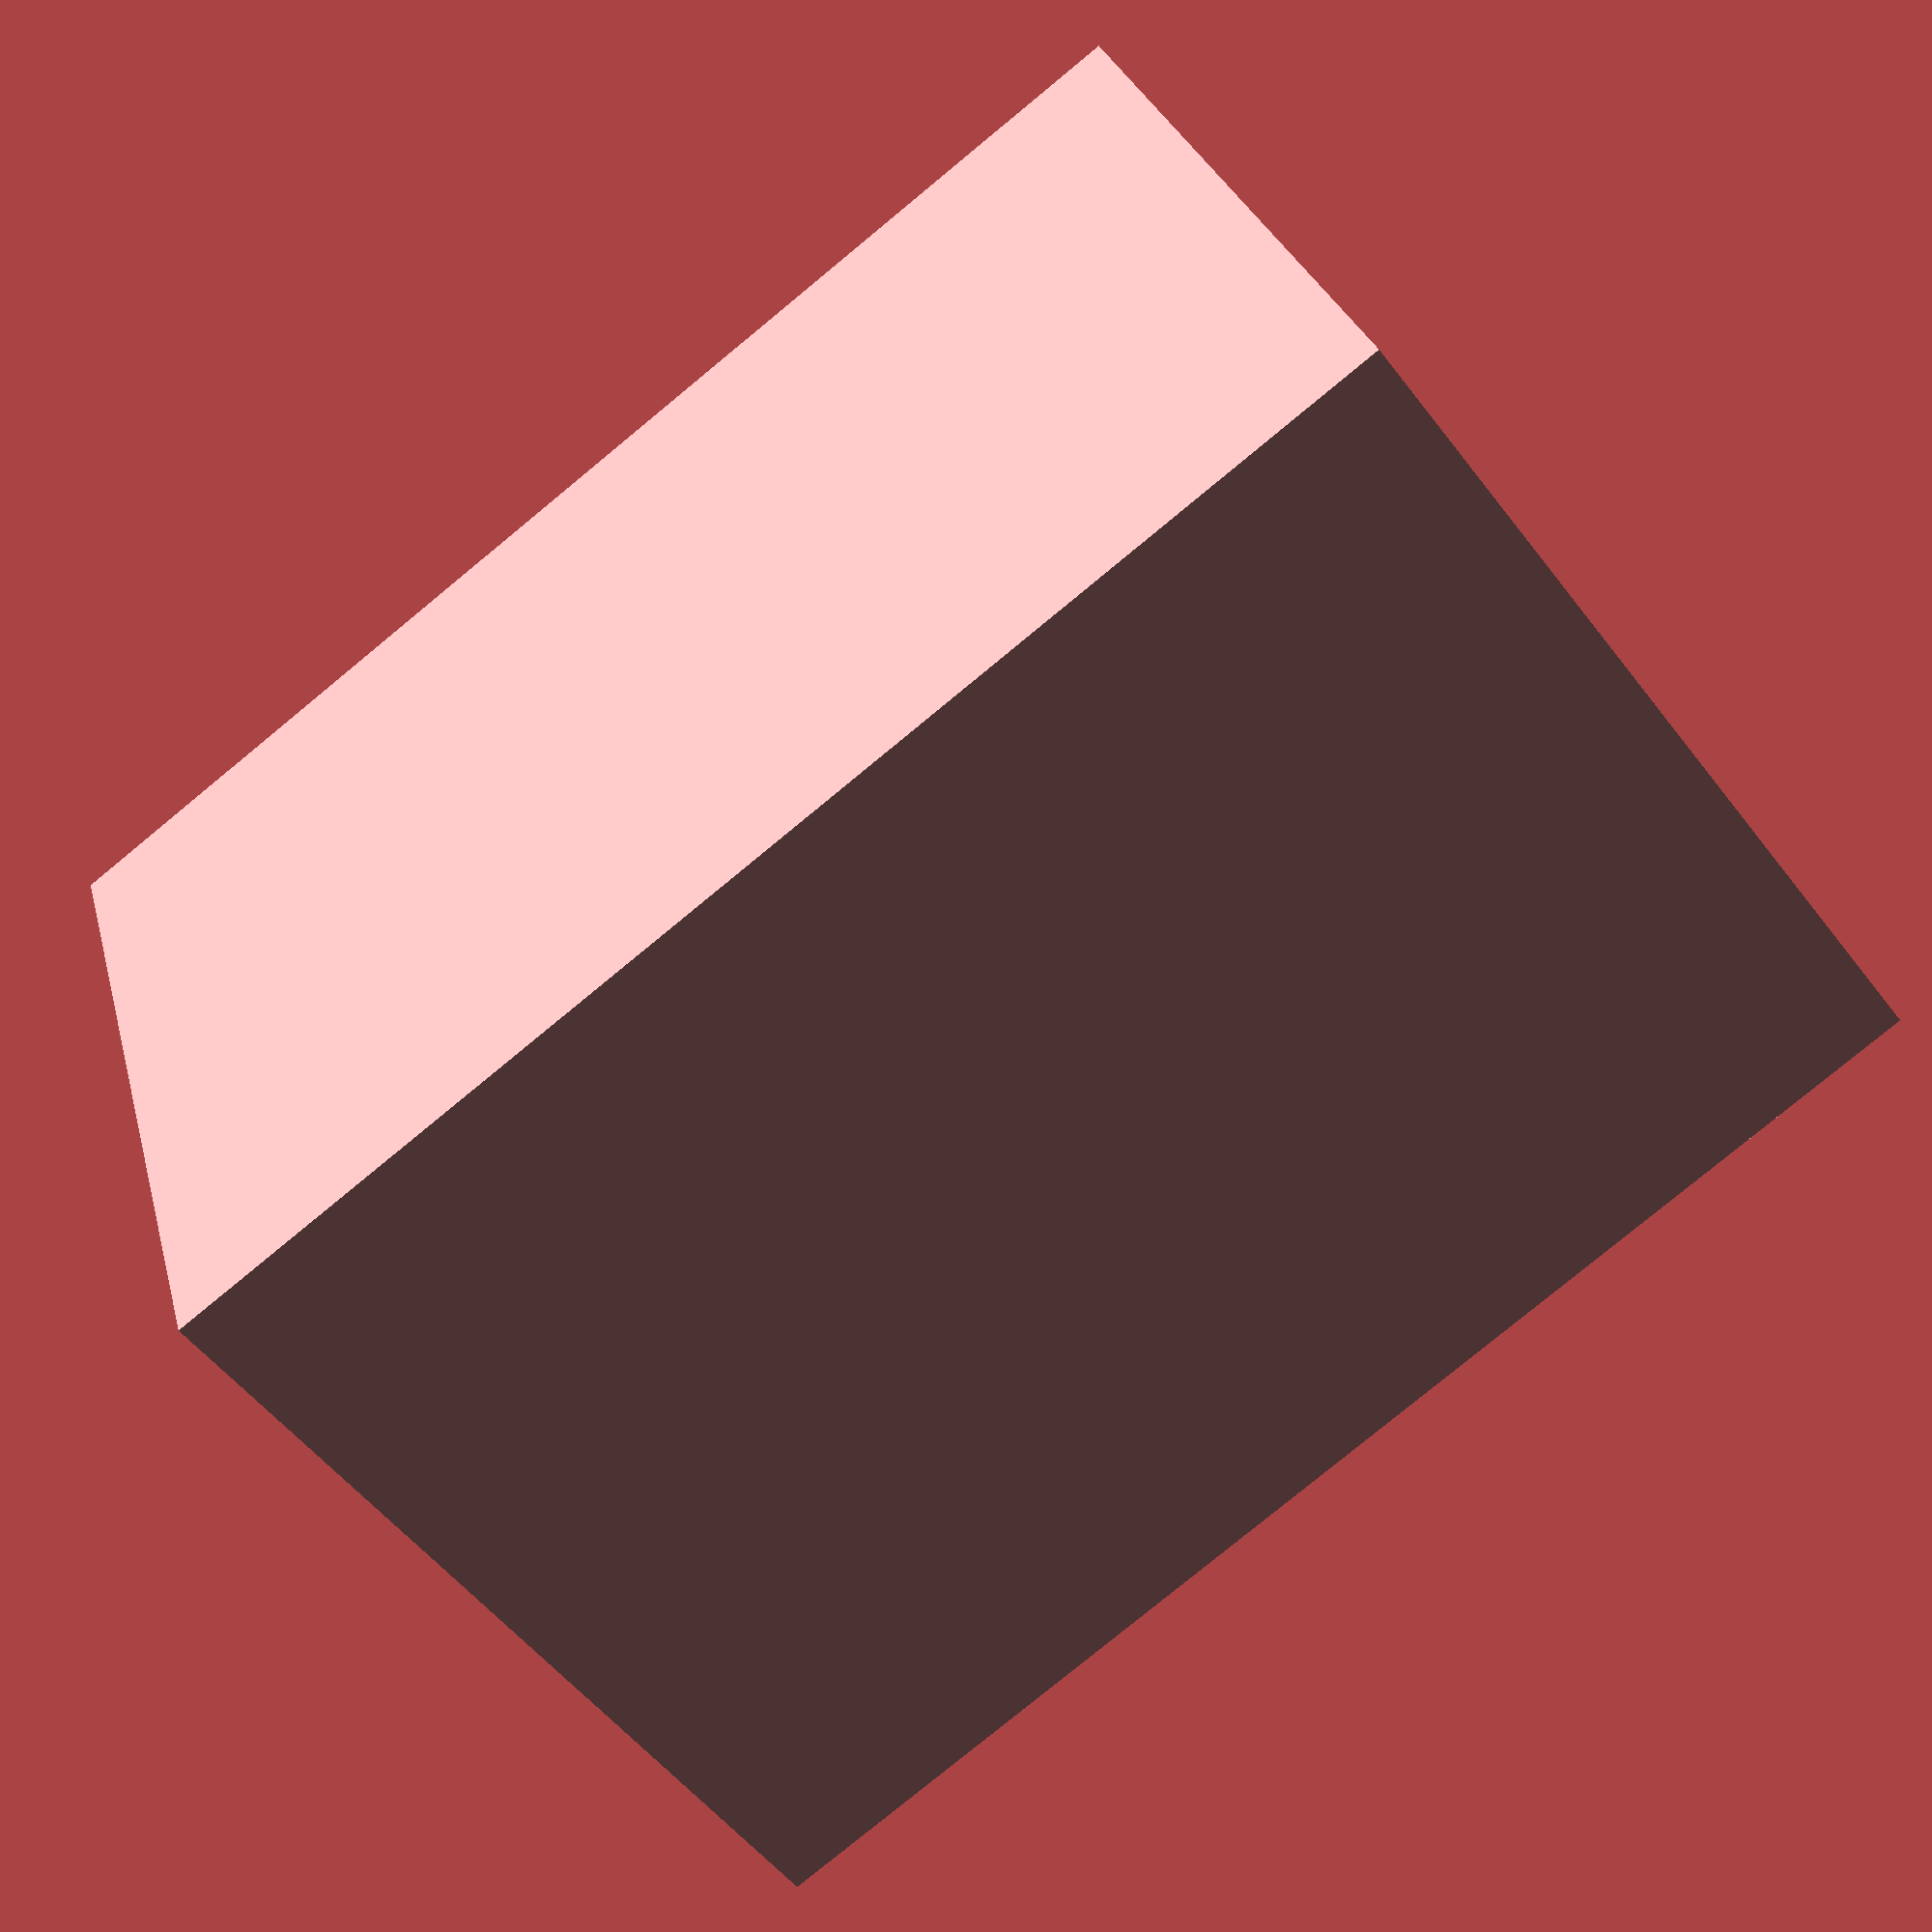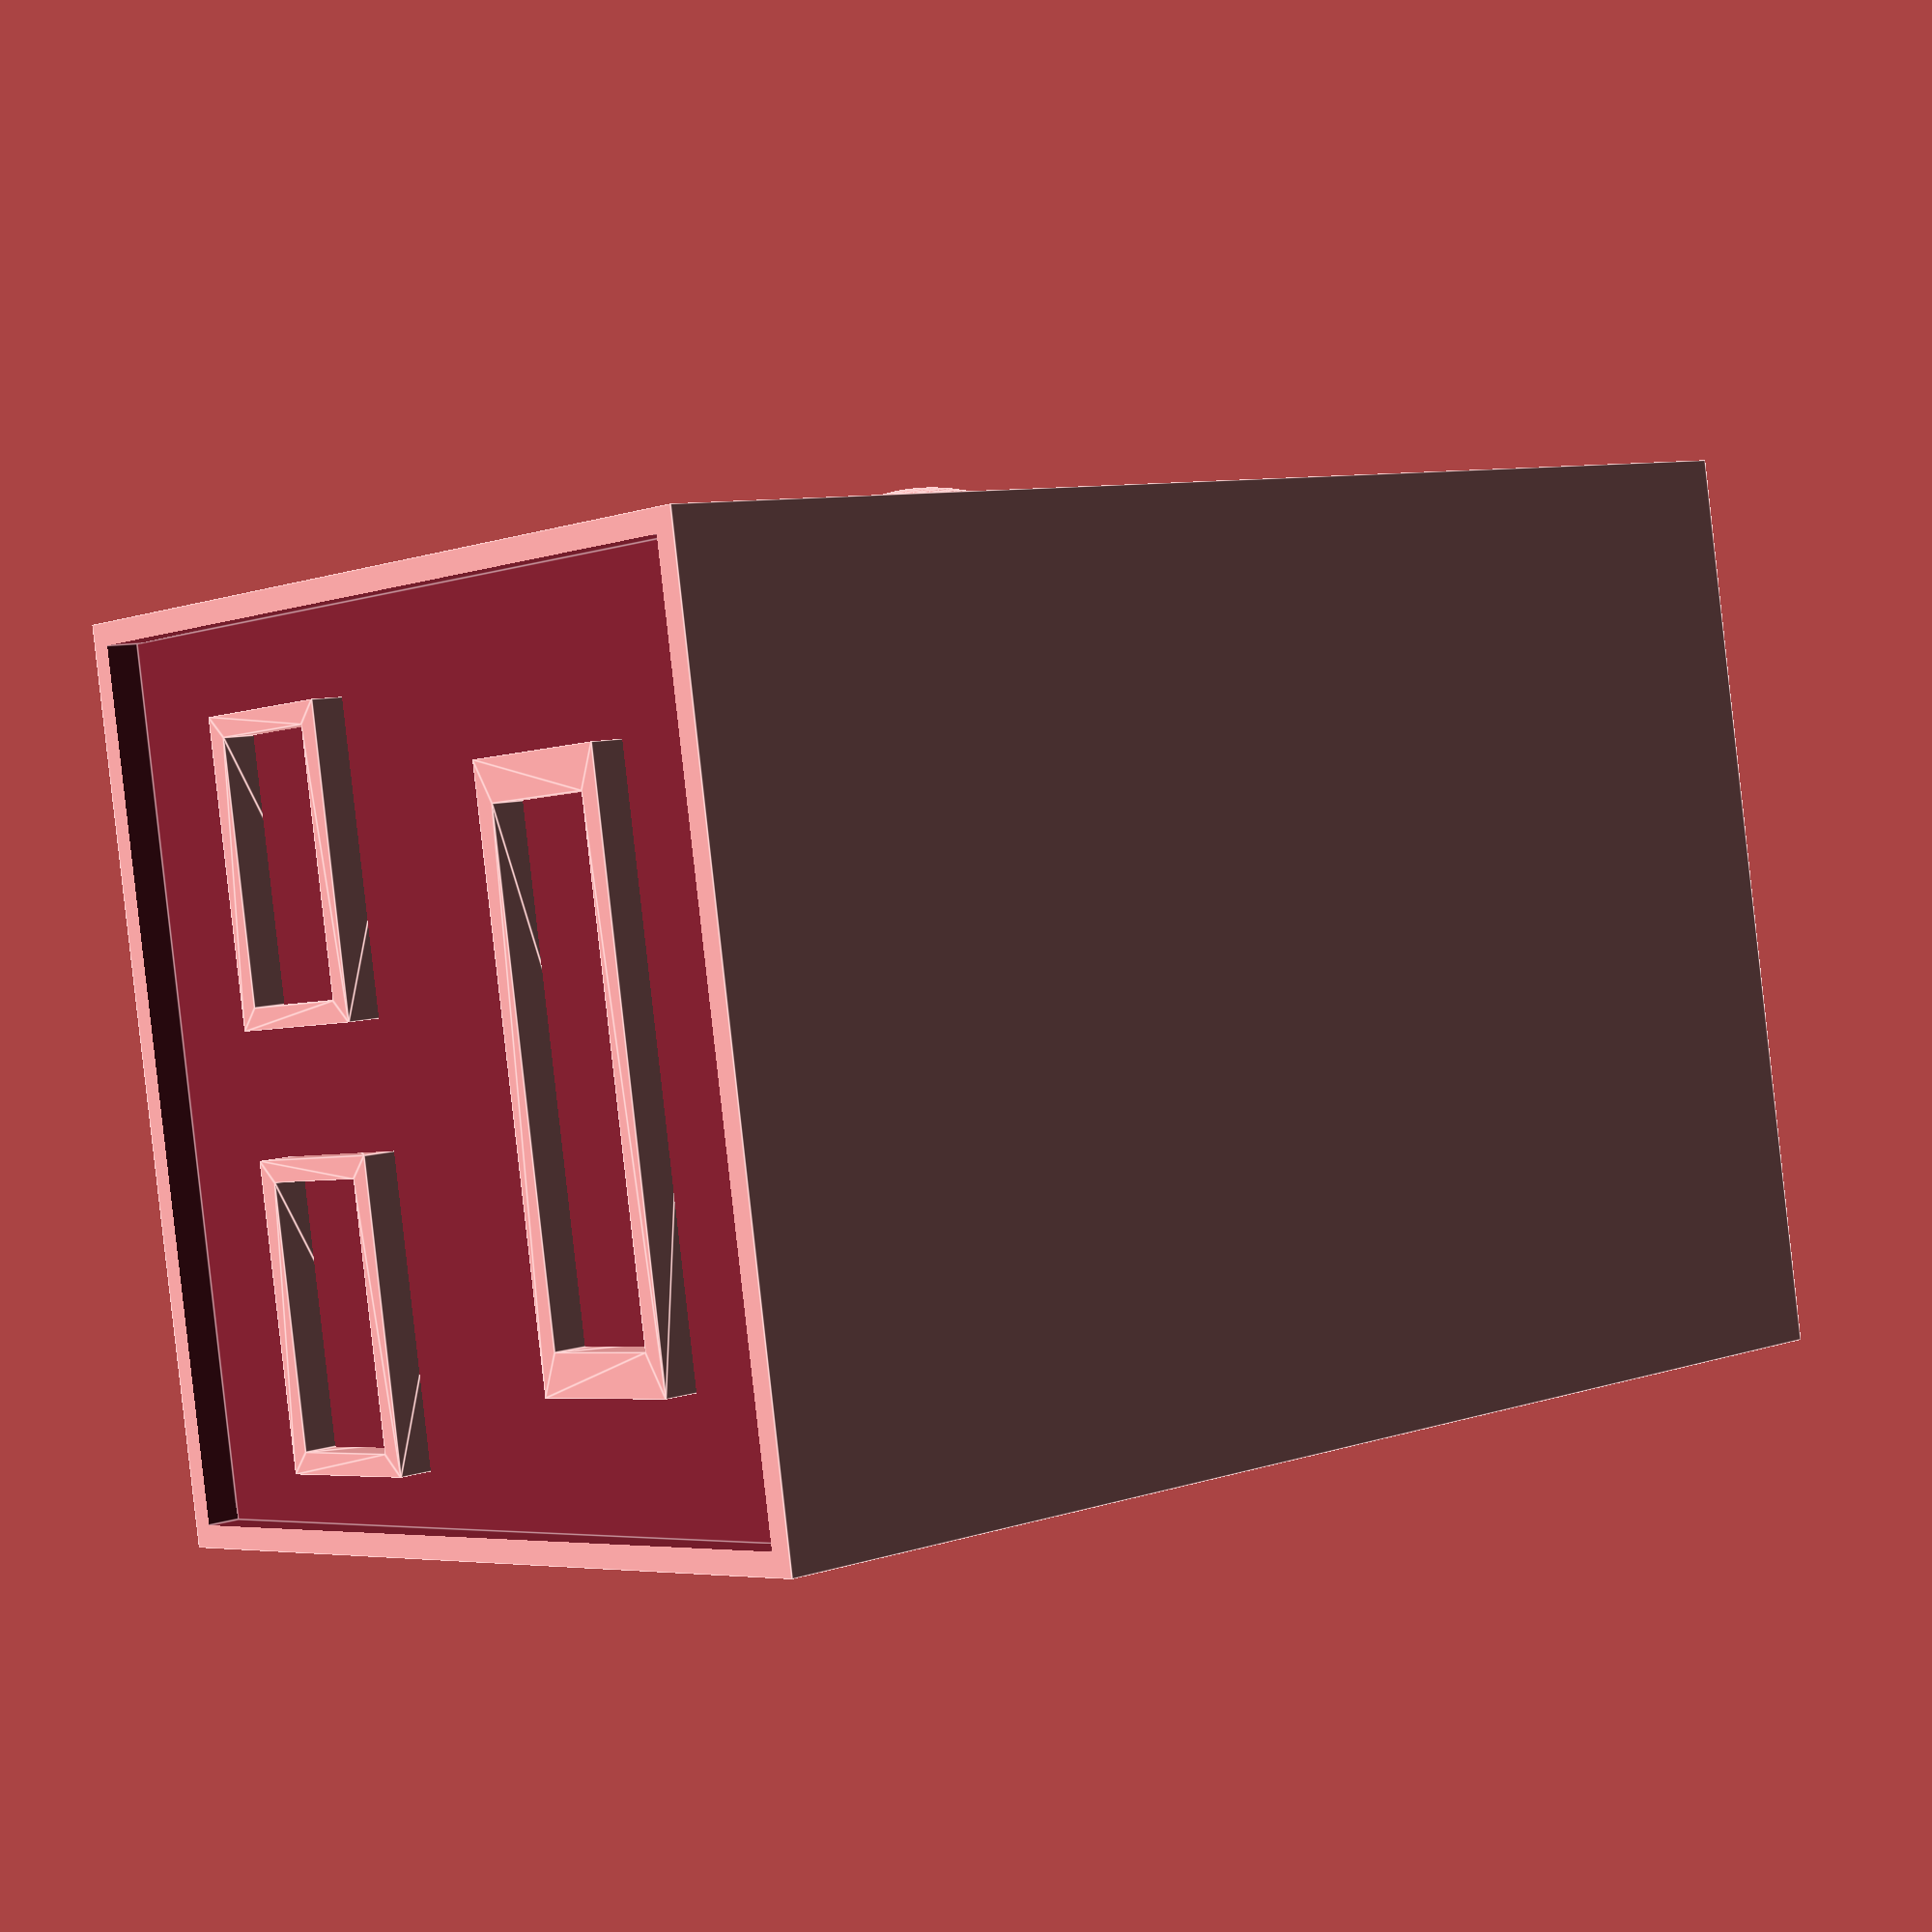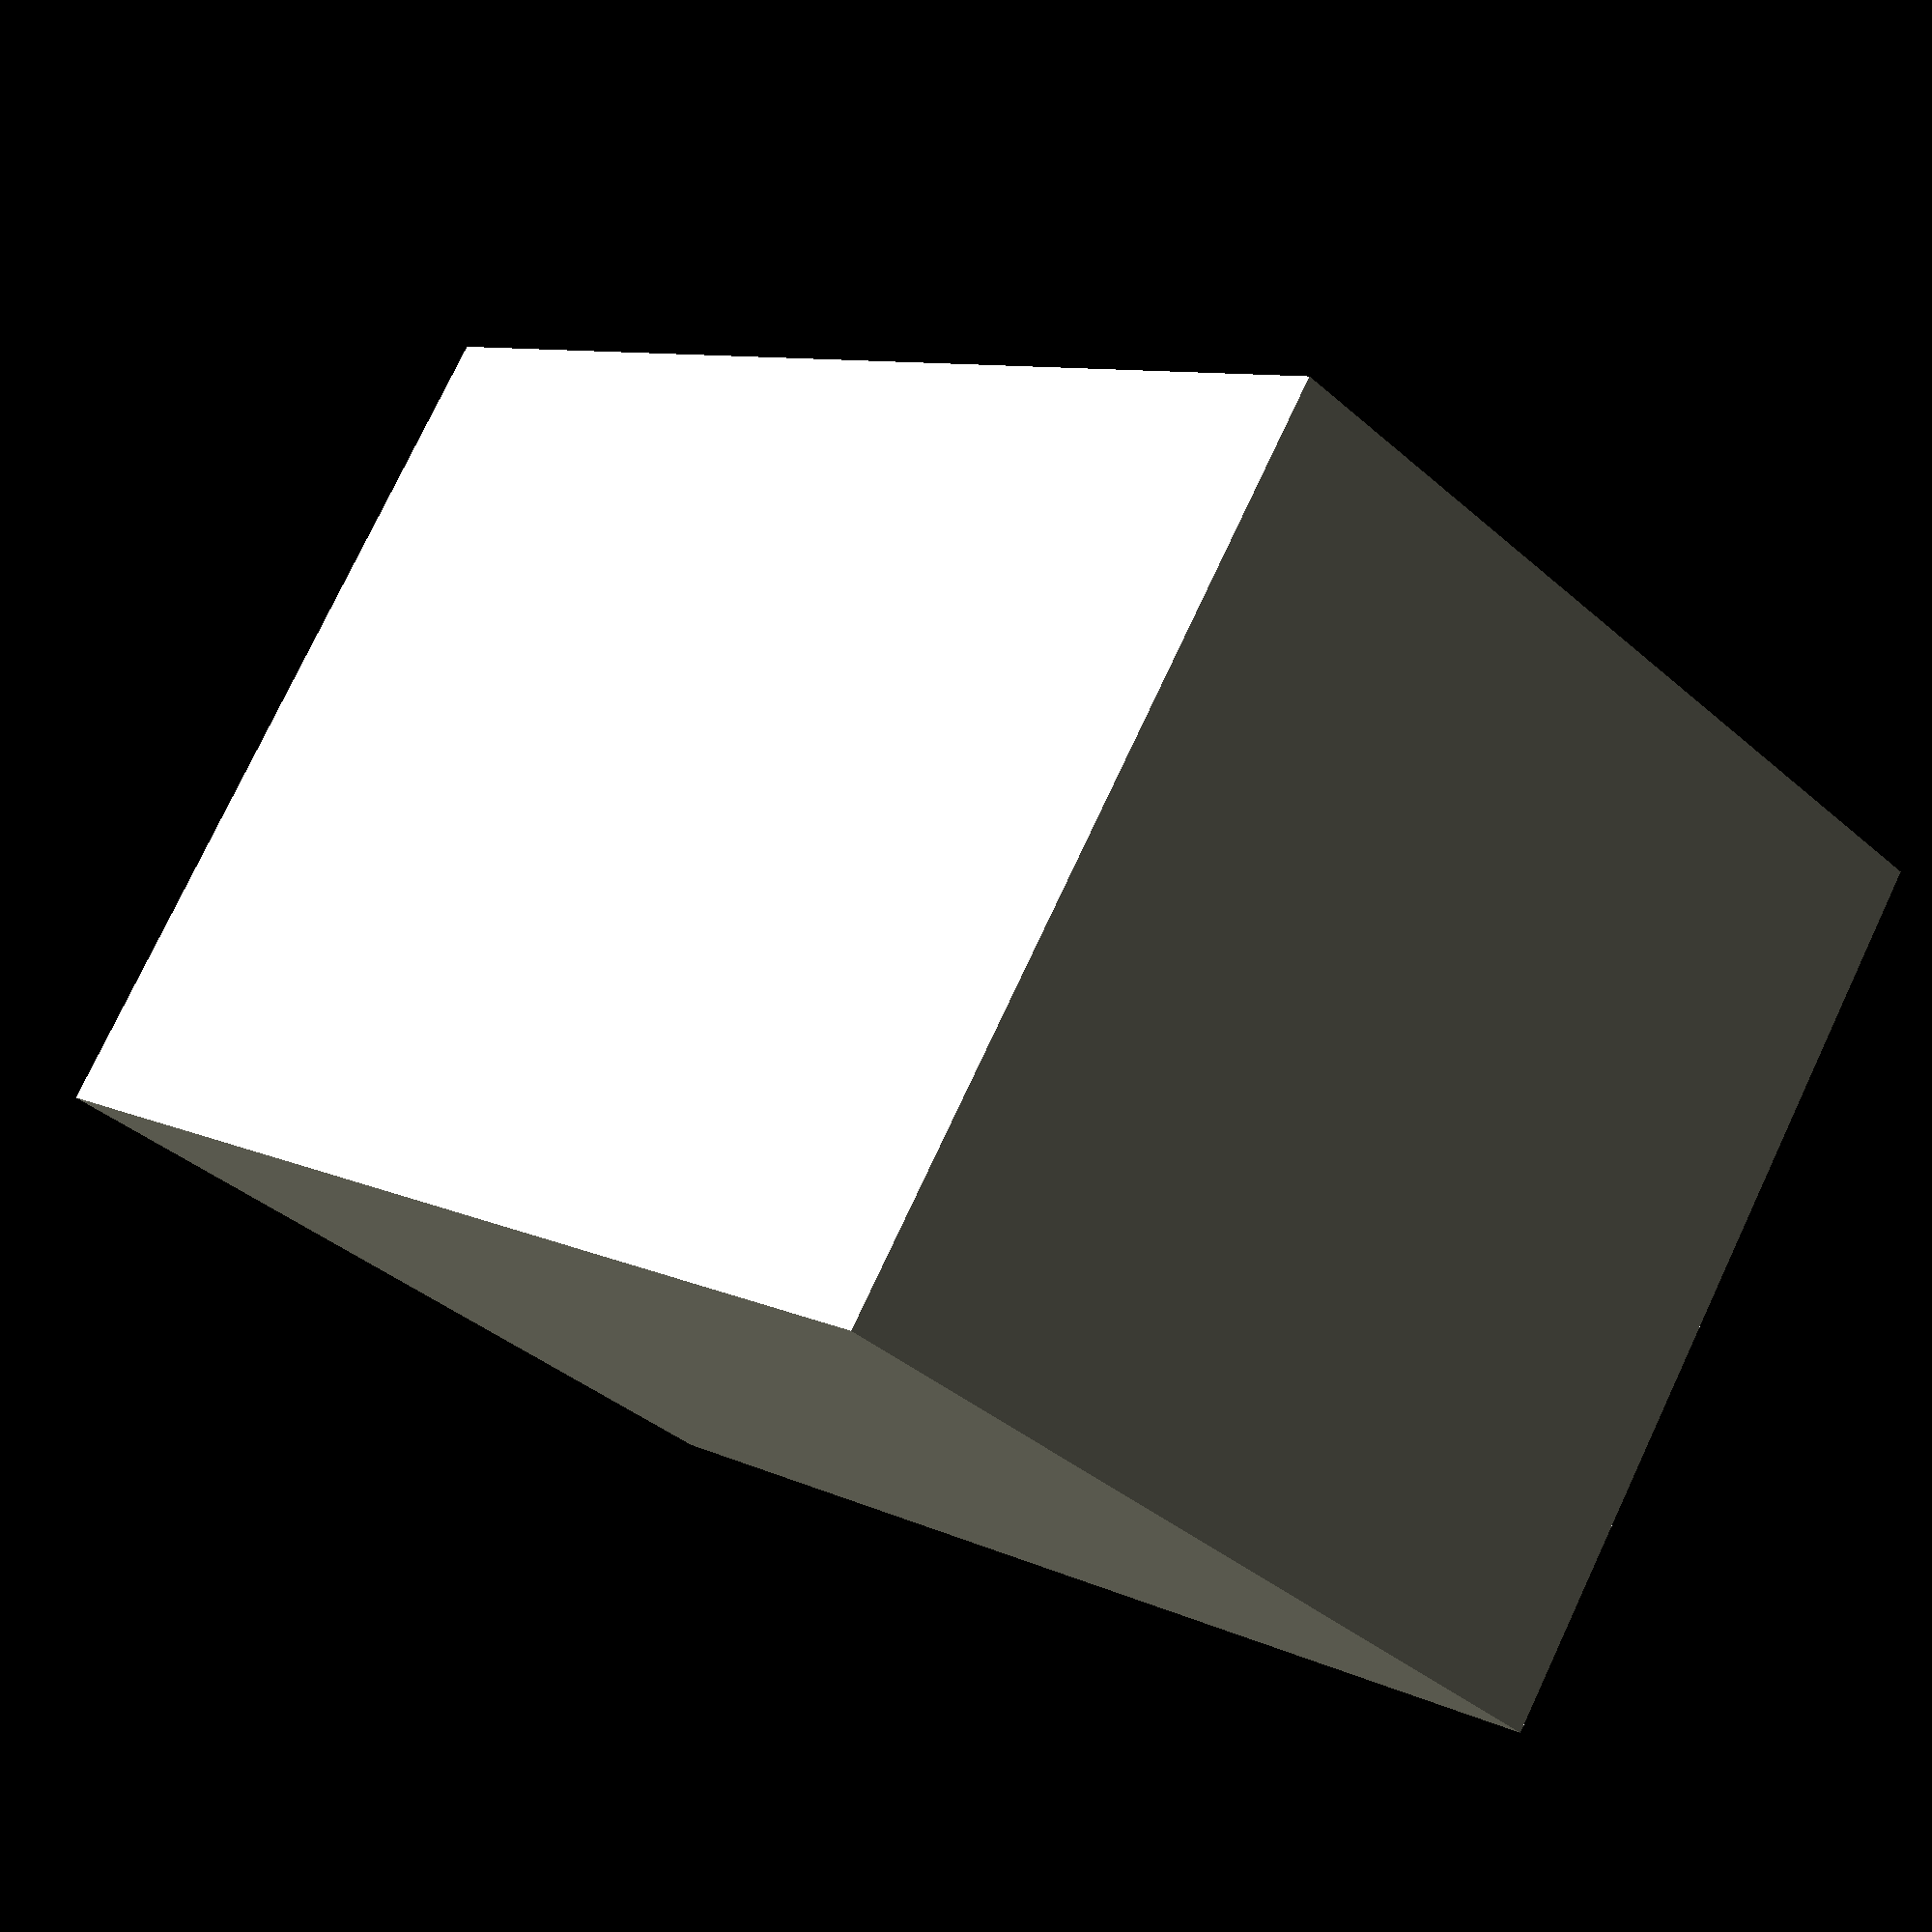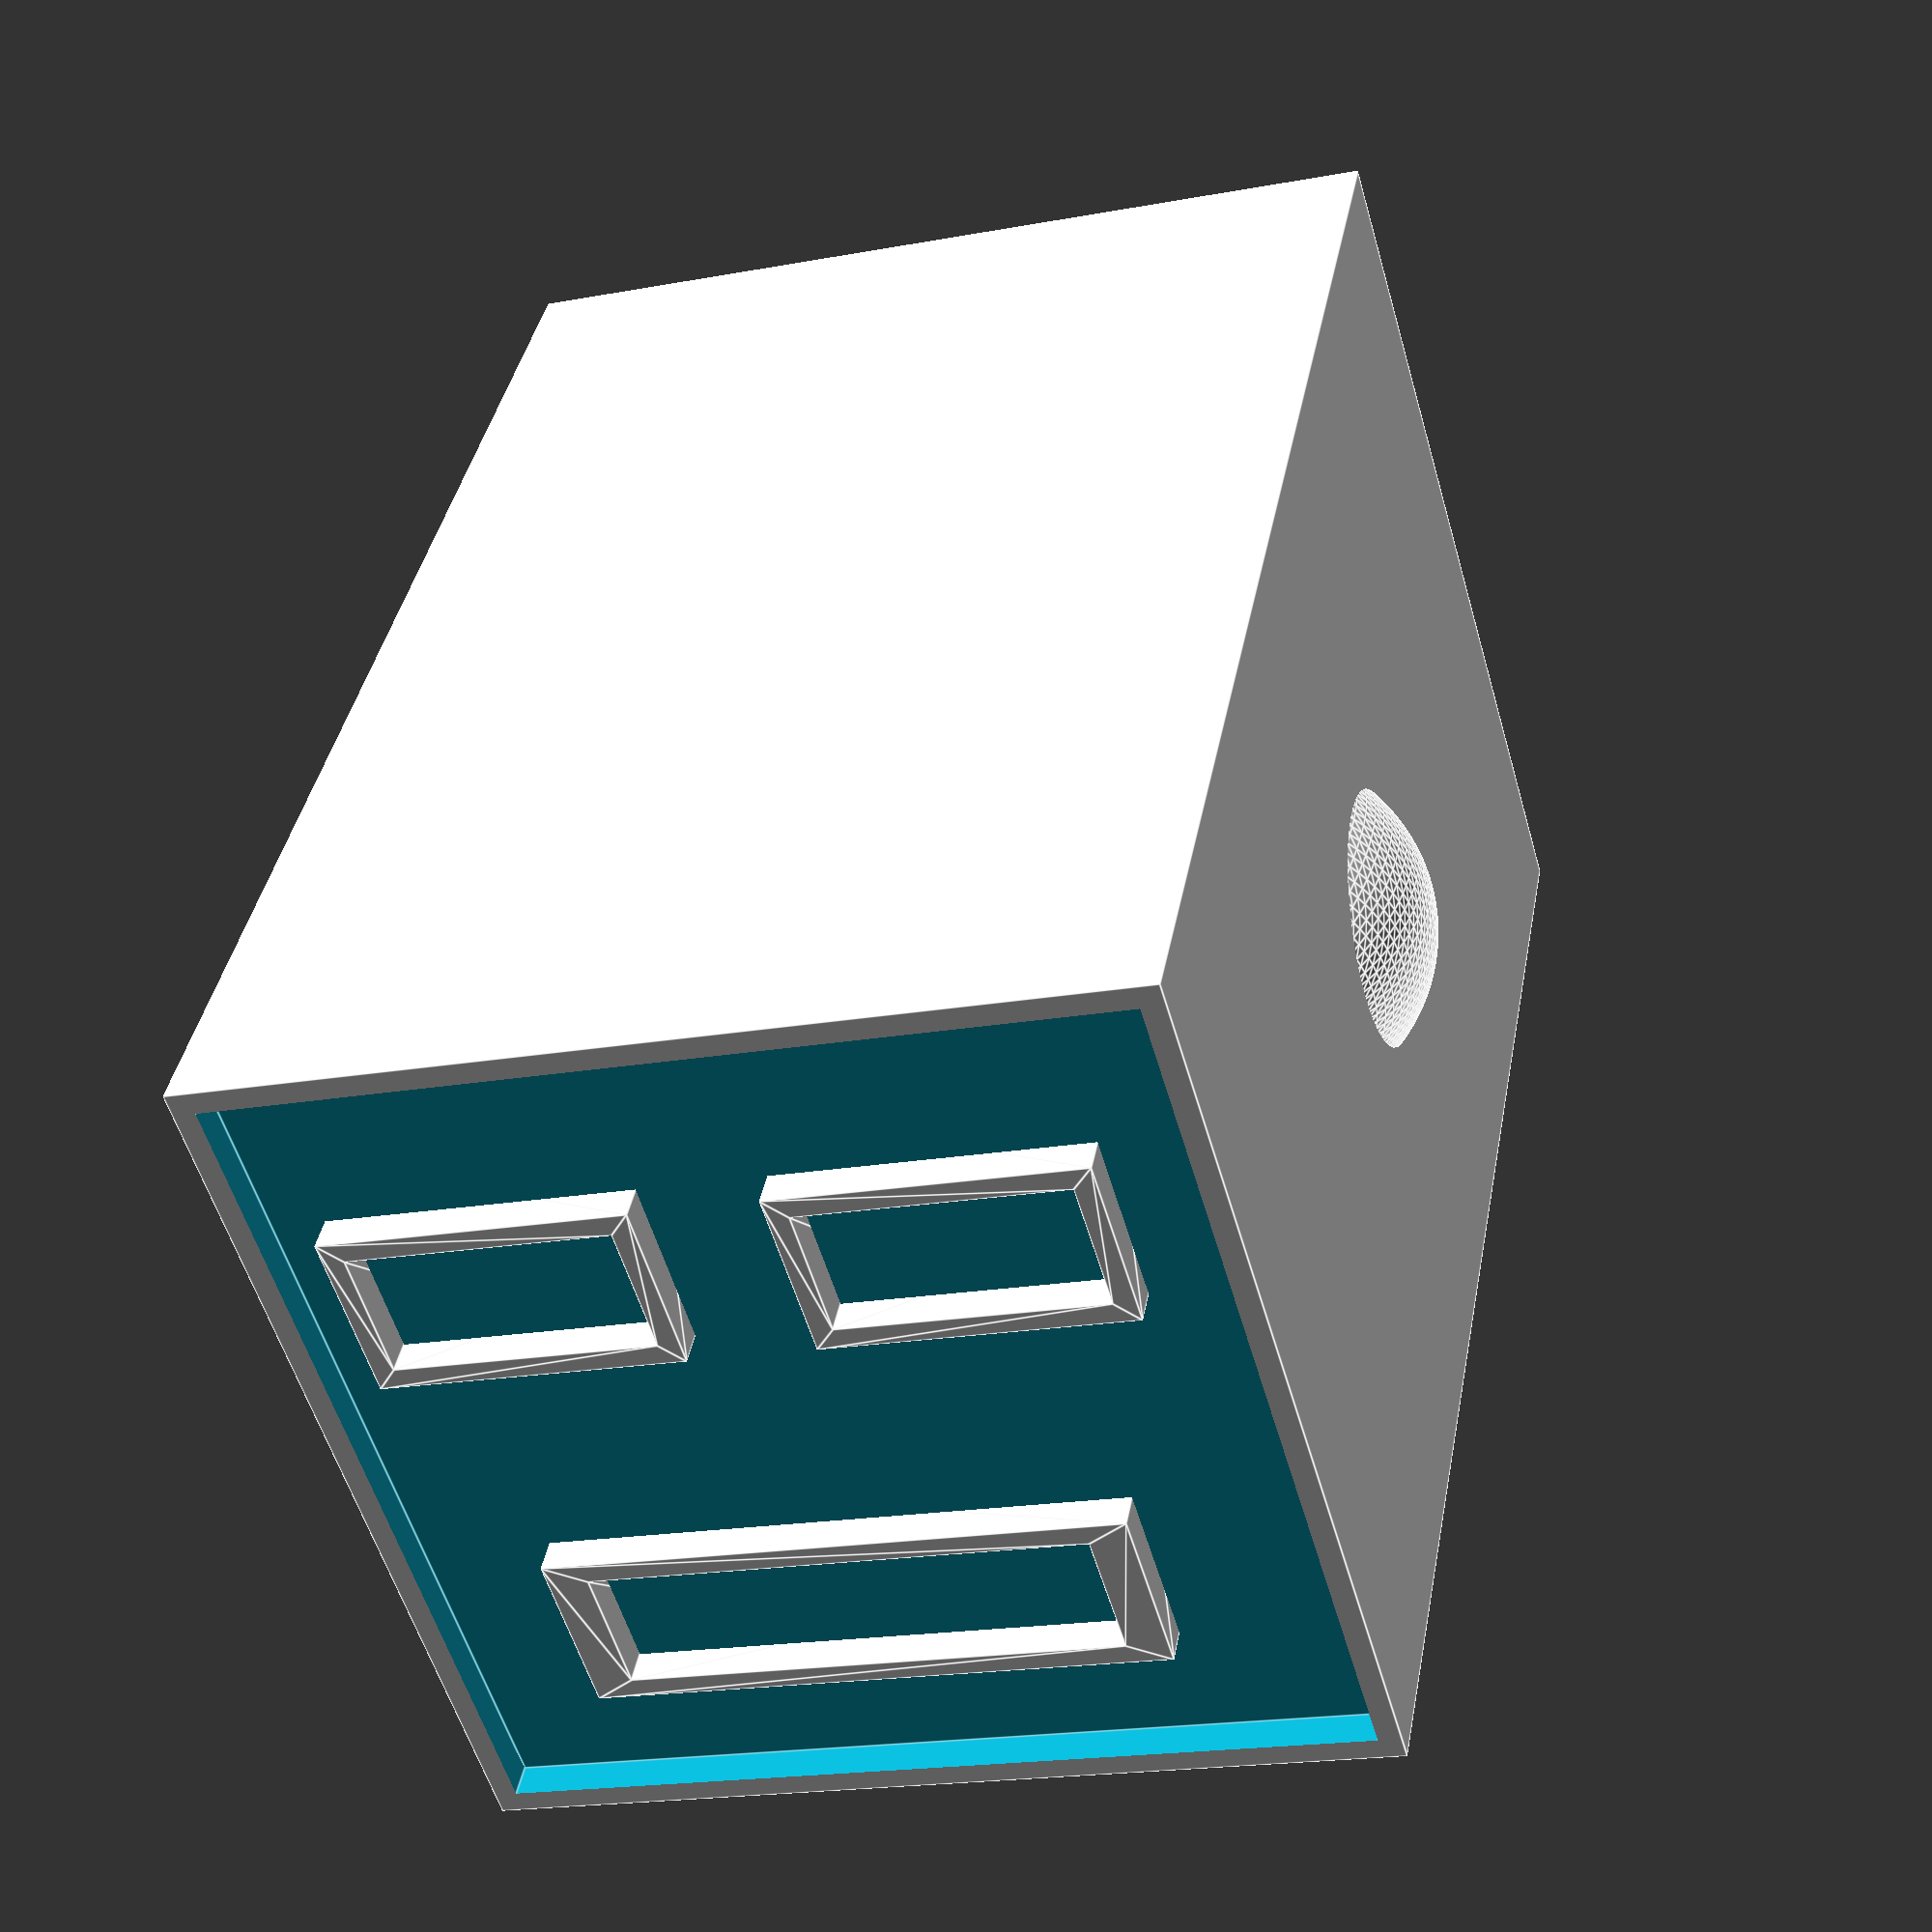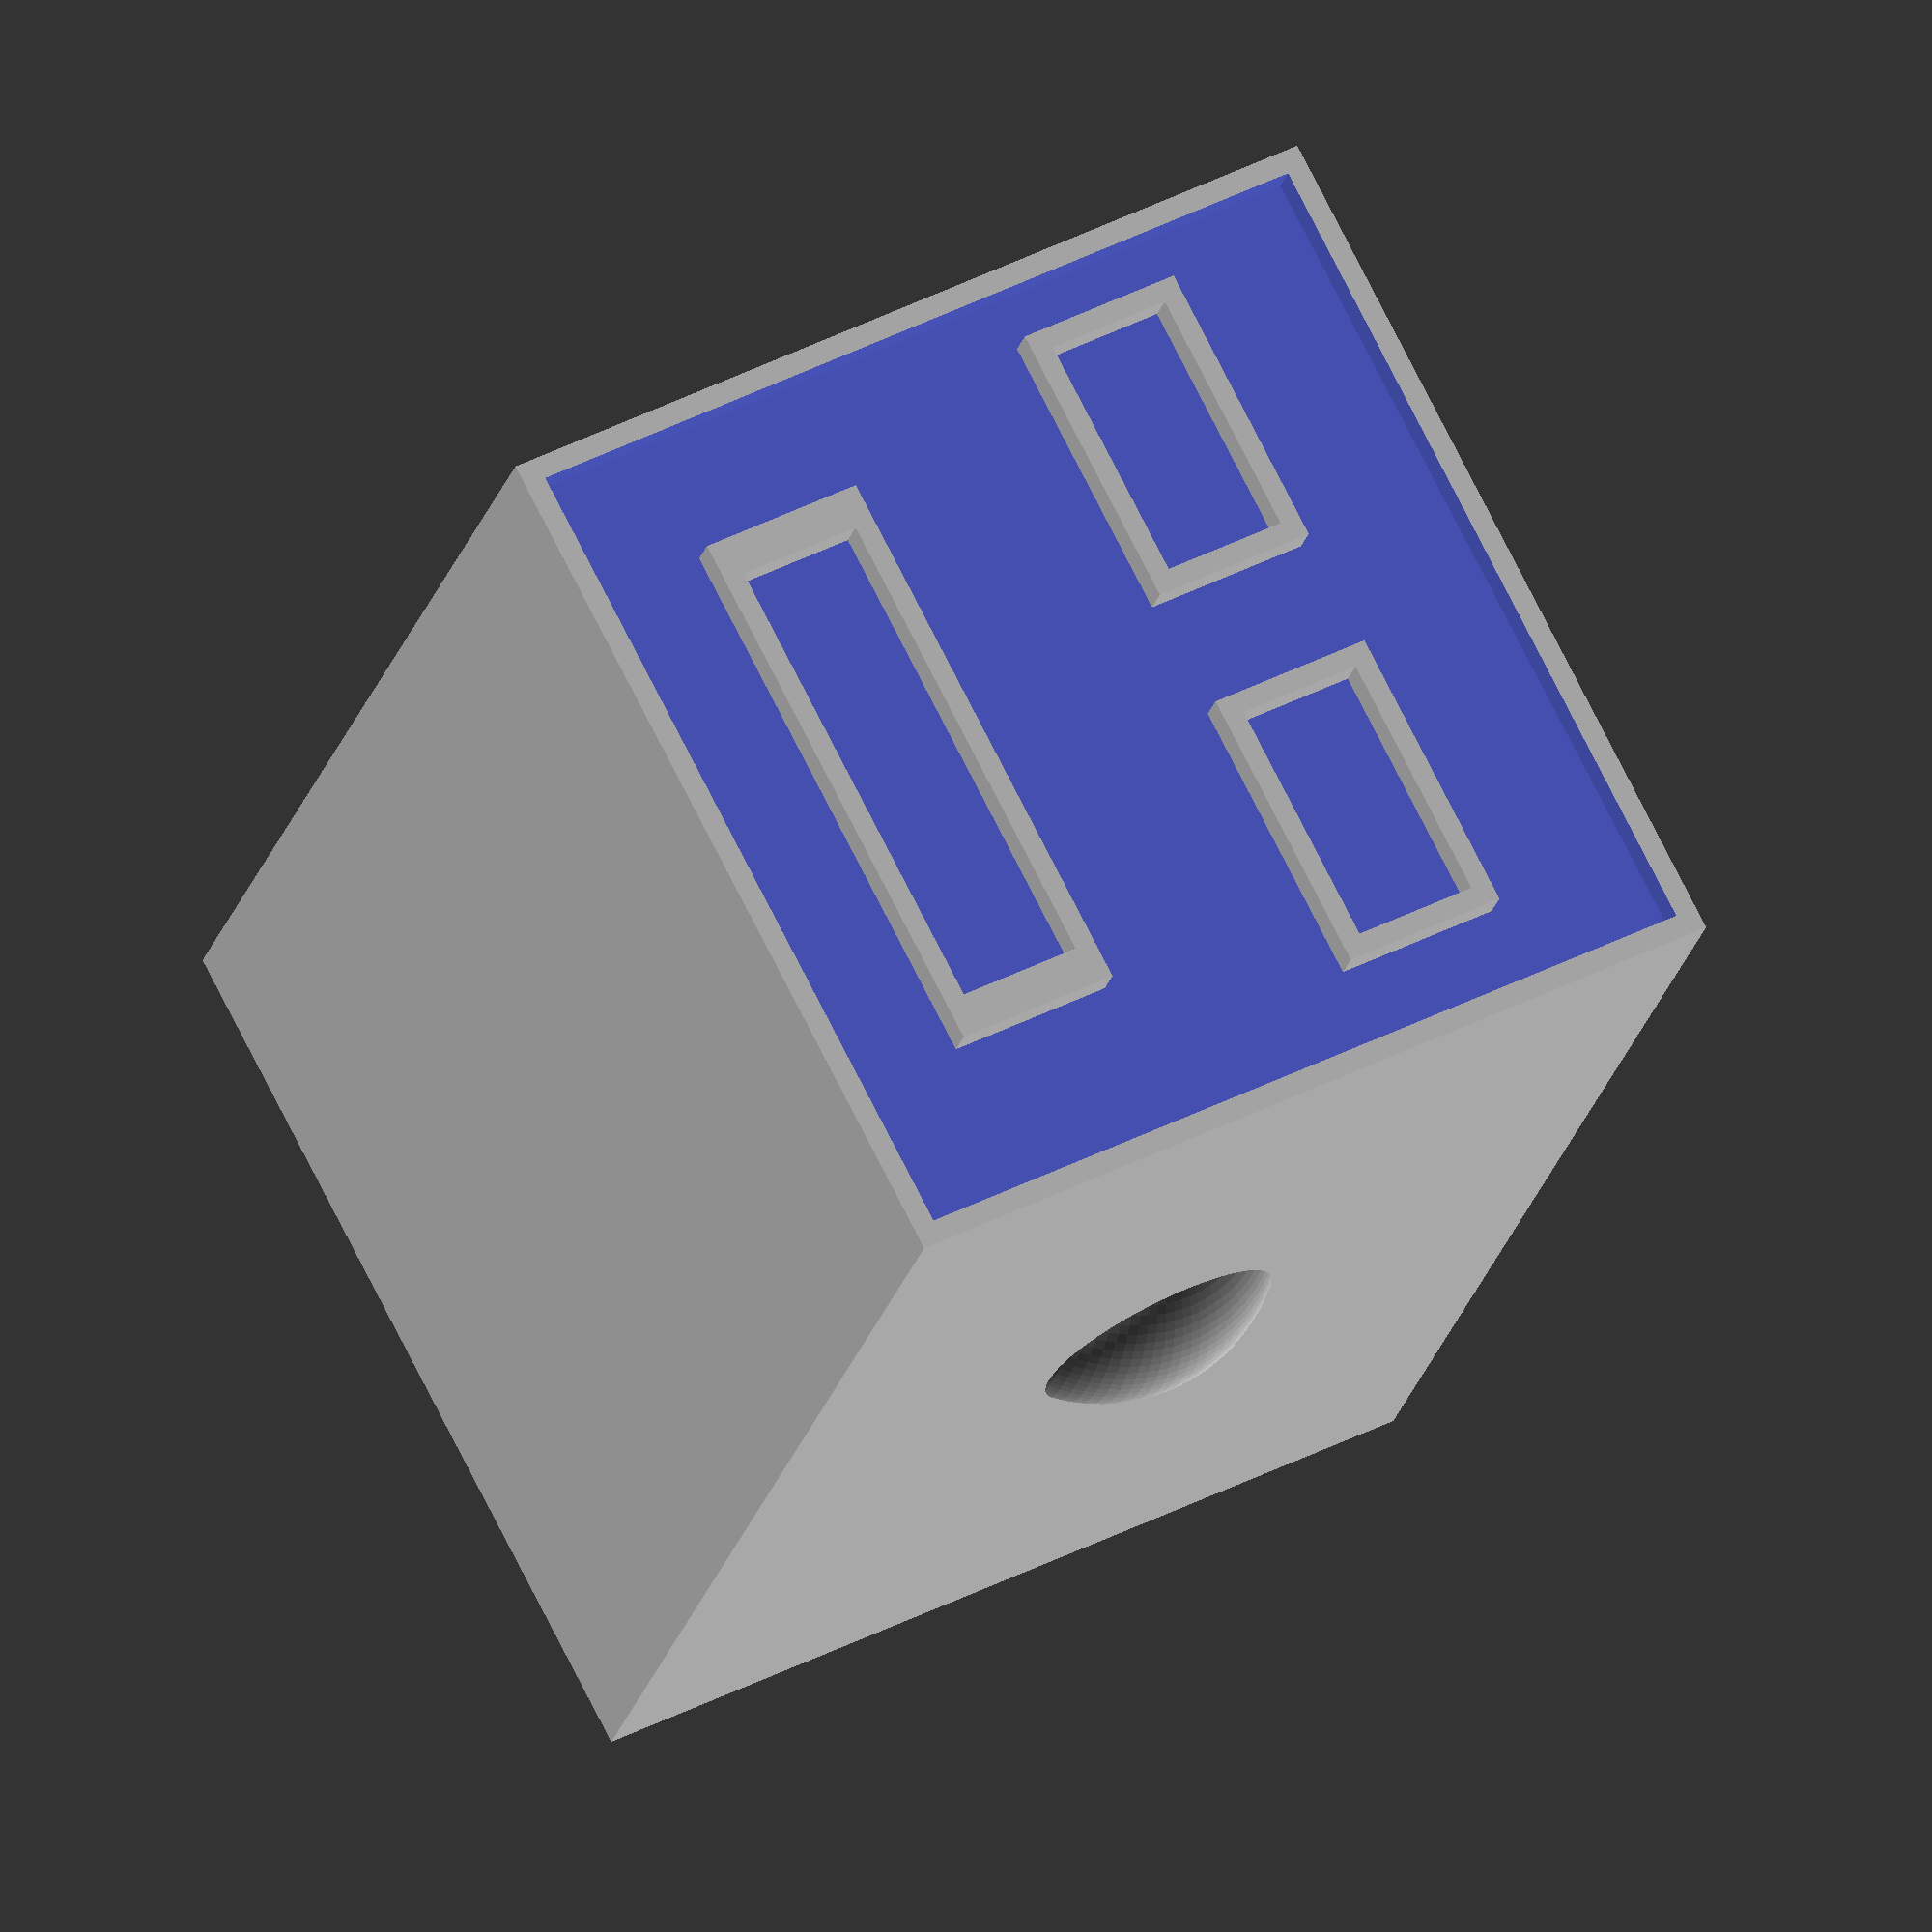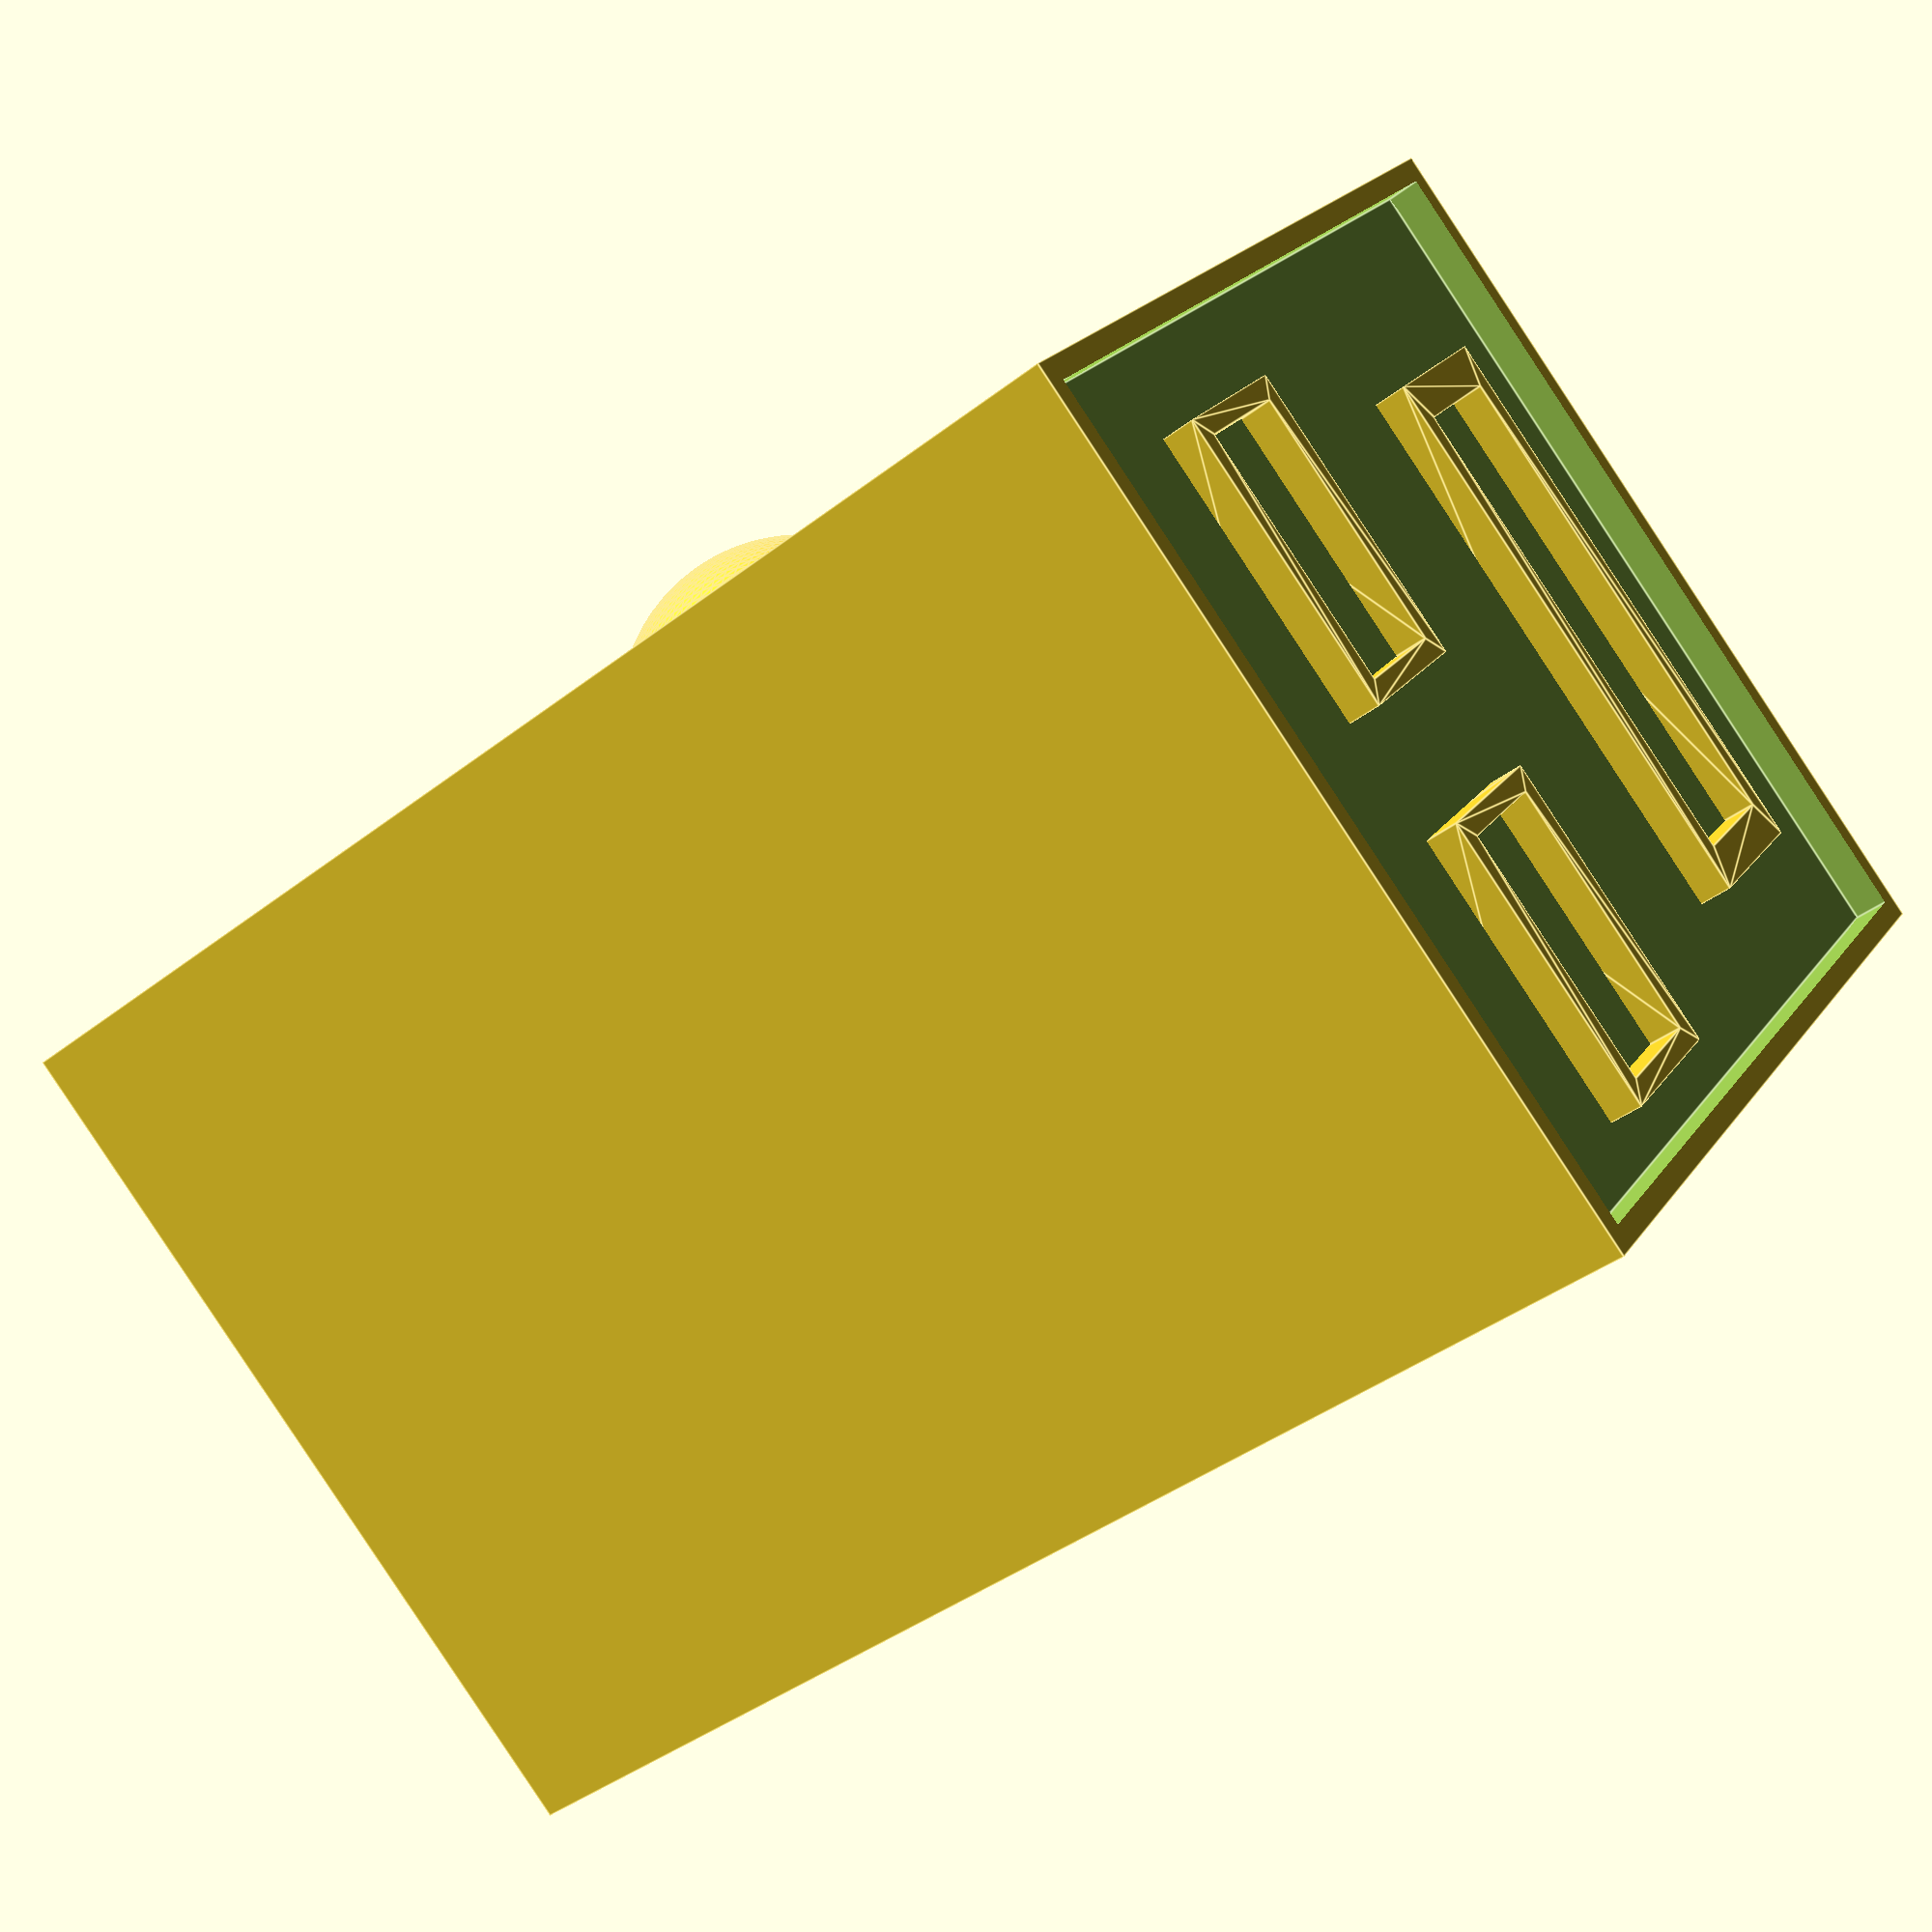
<openscad>
// (1 Char)
last_name = "傅";
//Firstname (1st Char)
first_name_1 = "歐";
//Firstname (2nd Char)
first_name_2 = "立";
//Stamp Size (mm)
size = 40; // [15:5:100]
// Google Fonts
font = "PingFang TC:style=Semibold";

//font = "Weibei TC:style=Bold";

height = size*1.5;
$fn = 100 * 1;

rotate([180,0,0])
union(){
difference(){
    cube([size,size,height], center = true);
    translate([0,0,-height/2])
        cube([size-2,size-2,3], center = true);
}
translate([0,0,-height/2 - 0])
    linear_extrude(height=5, scale=1)
    union(){
        translate([-size/20,size/5]) rotate([0,0,90])
            text(first_name_1, font = font, size=size/3, halign="center", spacing = 1);
        translate([size/2.4,size/5]) rotate([0,0,90])
            text(first_name_2, font = font, size=size/3, halign="center", spacing = 1);
        
        
        translate([size/3,-size/4])
            rotate([0,0,90])        
                scale([1,1.9])
                    text(last_name, font = font, size=size/3, halign="center", spacing = 1);
    }

translate([-size/2.8,0,0]) sphere(r=size/5);
}


</openscad>
<views>
elev=260.0 azim=202.3 roll=50.6 proj=p view=wireframe
elev=351.8 azim=80.5 roll=47.5 proj=p view=edges
elev=351.4 azim=57.5 roll=142.5 proj=p view=solid
elev=321.5 azim=163.9 roll=10.4 proj=p view=edges
elev=201.9 azim=62.4 roll=193.3 proj=o view=wireframe
elev=39.6 azim=37.6 roll=314.1 proj=p view=edges
</views>
